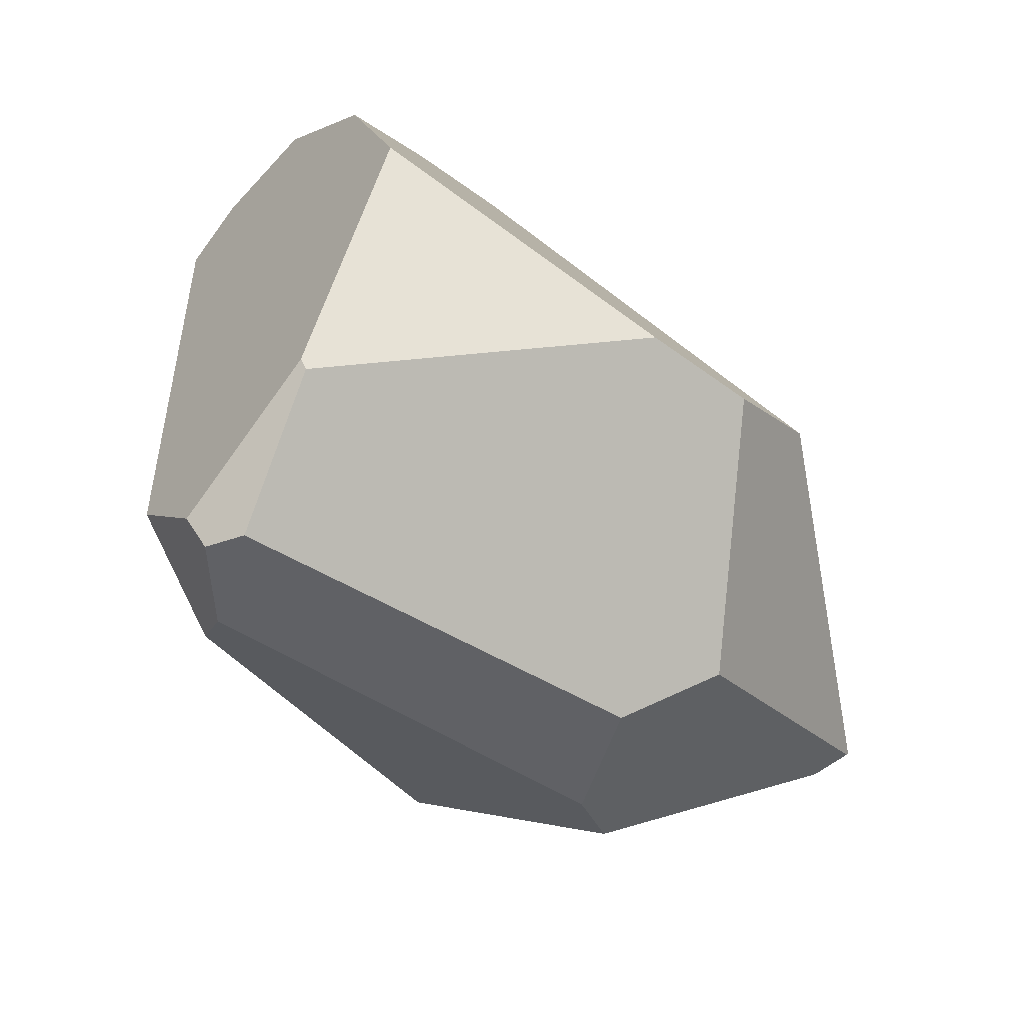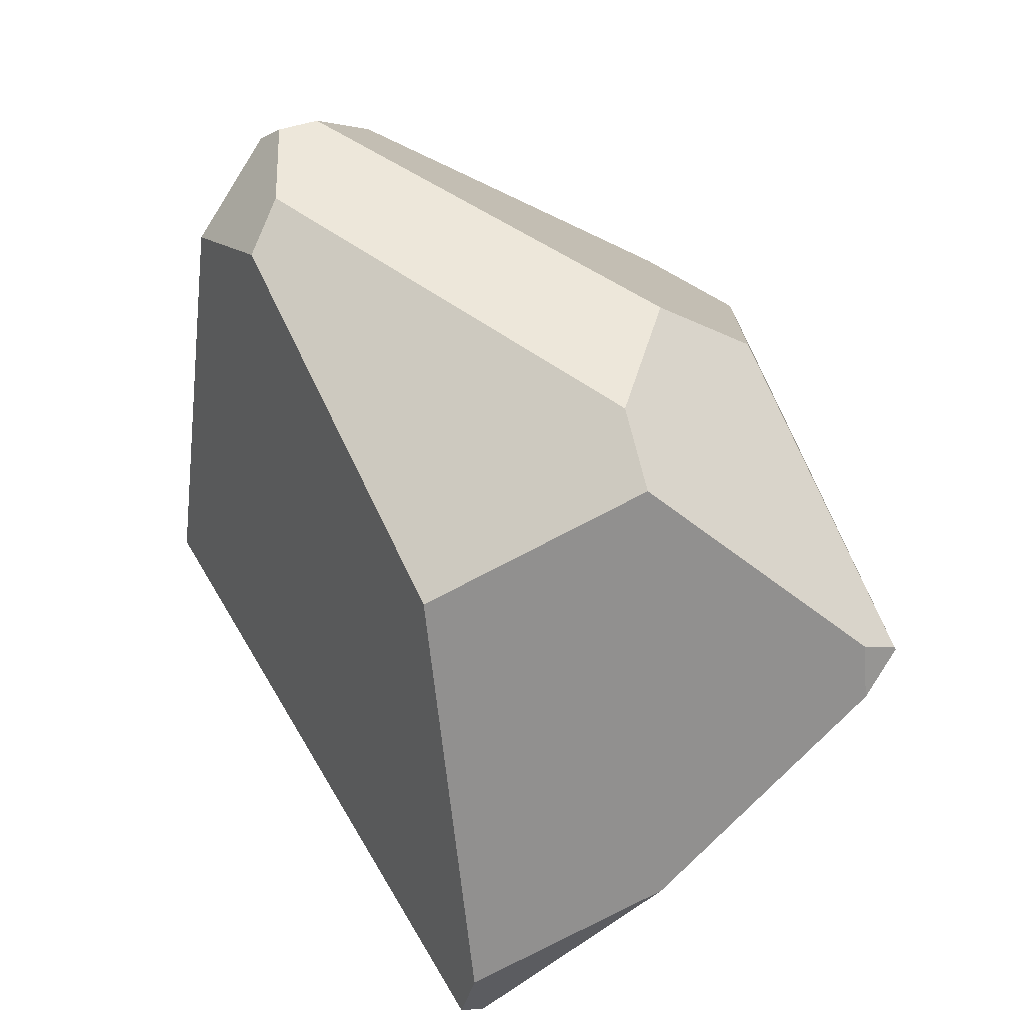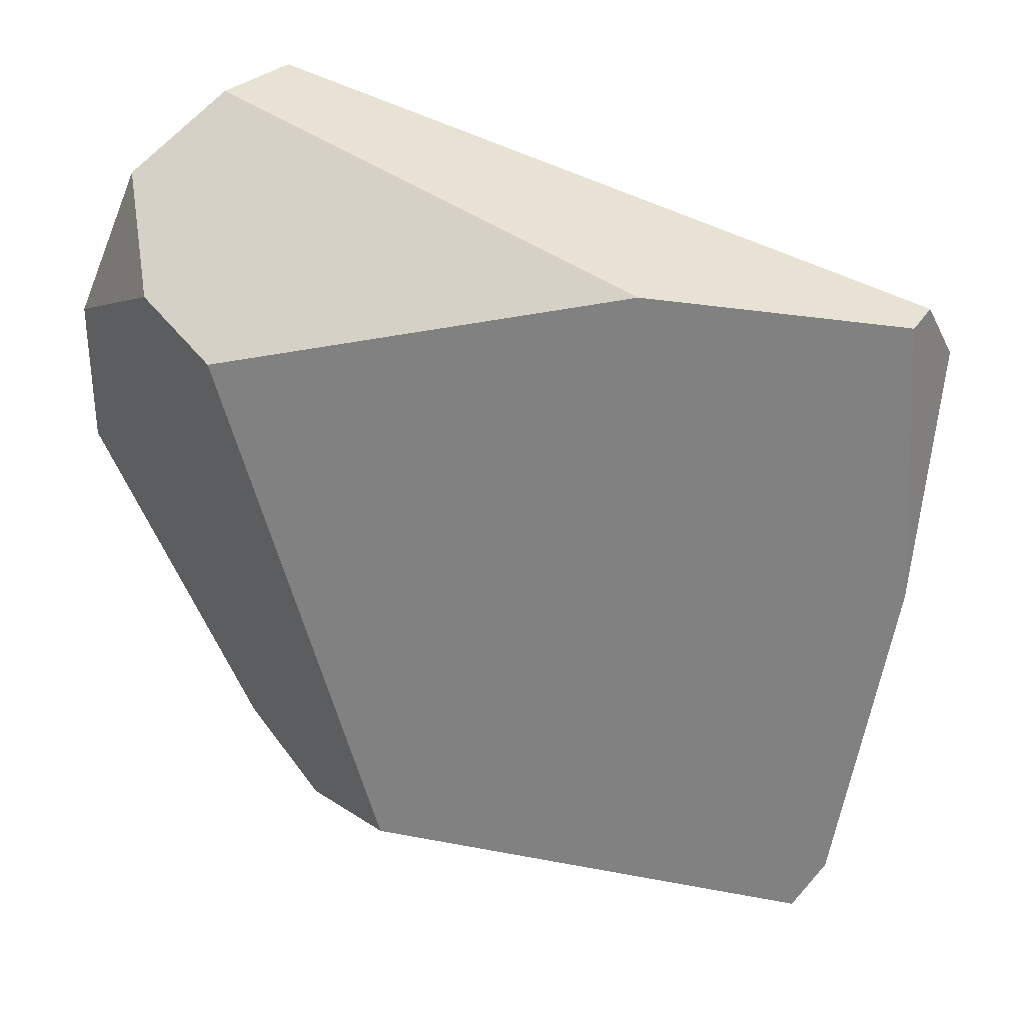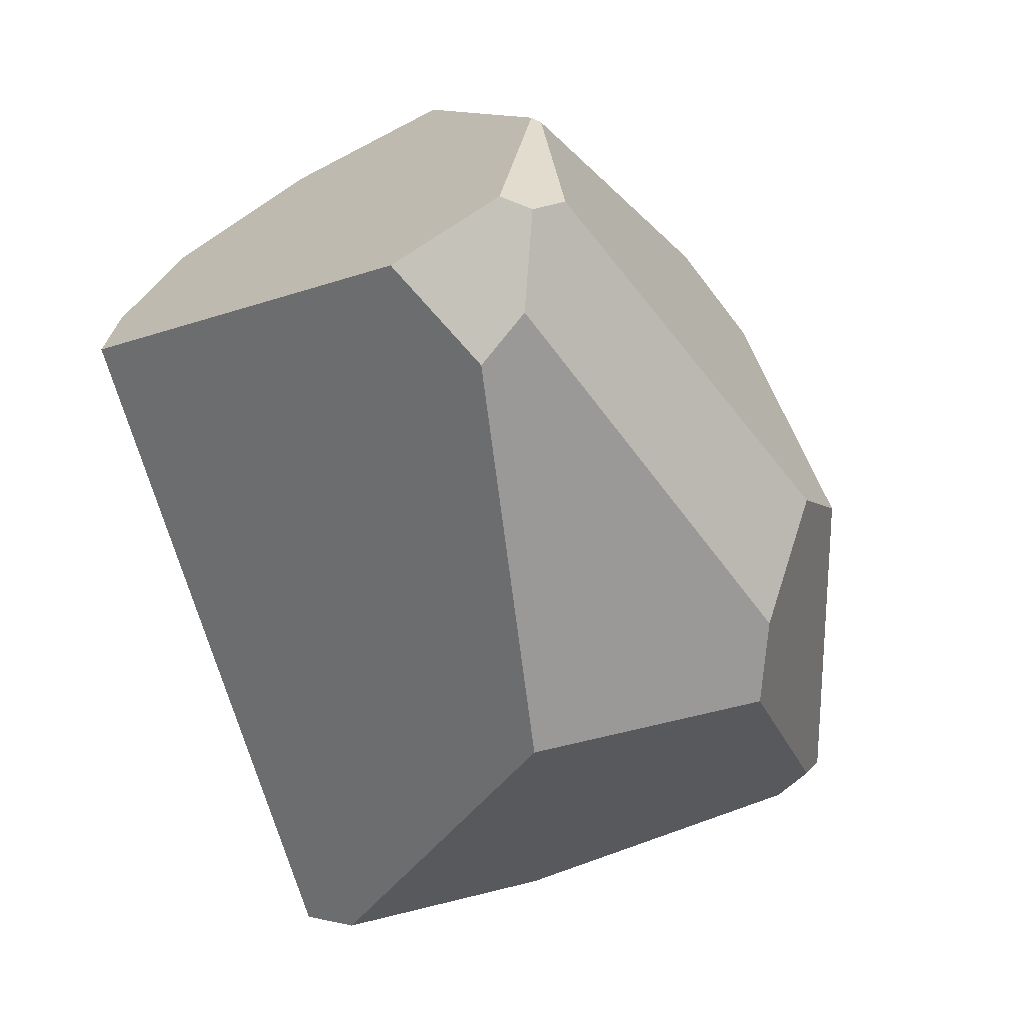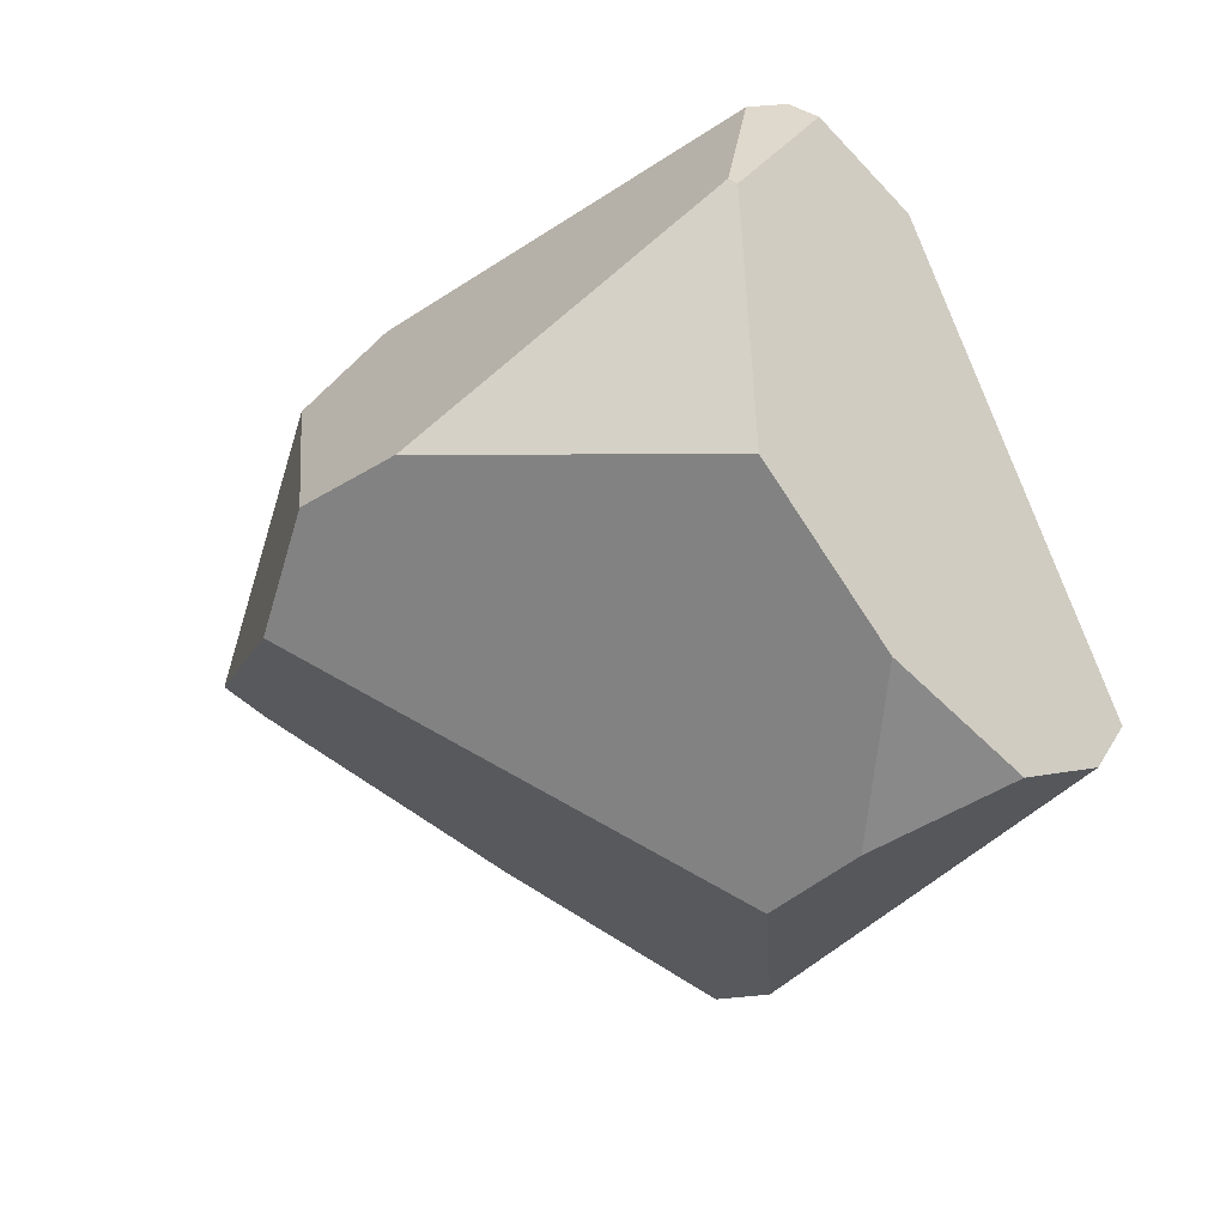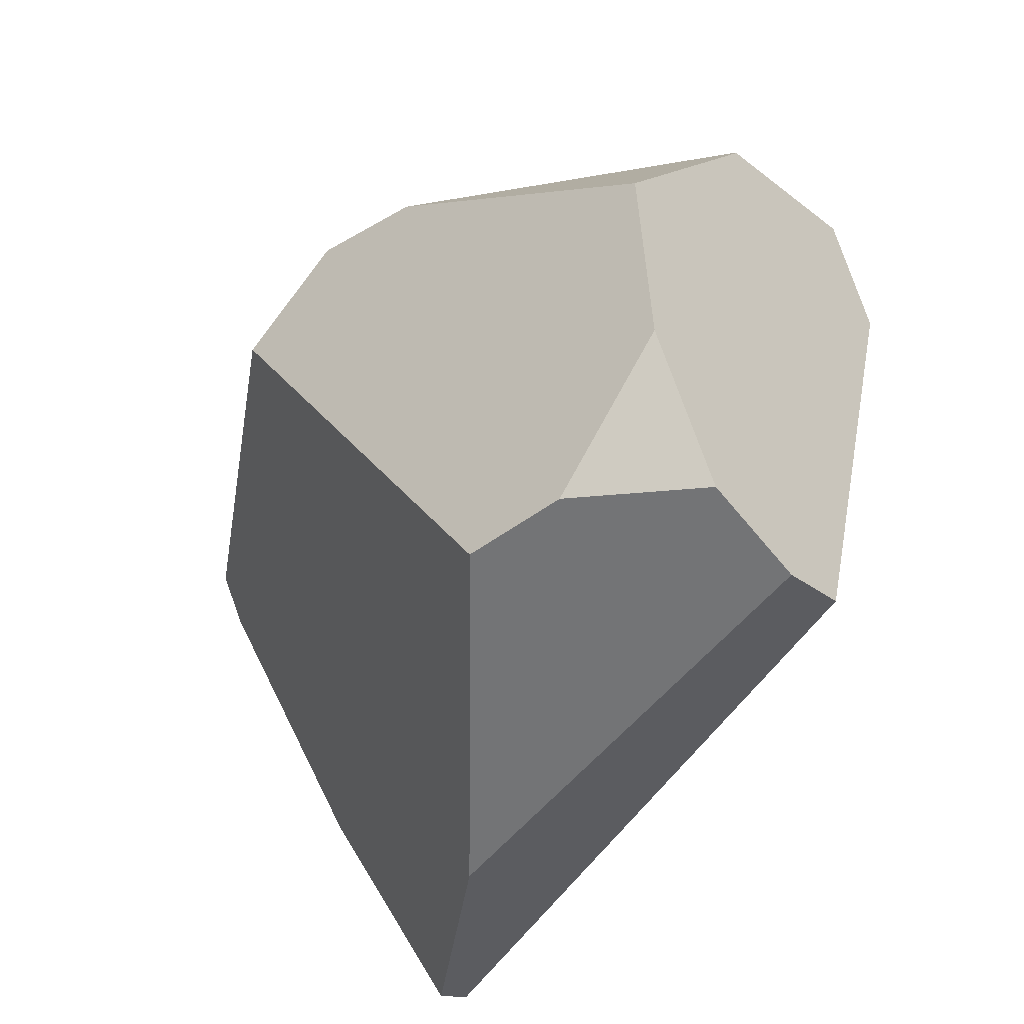
<metadata>
{"format":"obj","ext":"obj","renderer":"f3d","projection":"perspective","resolution":1024,"background":"white","views":[{"elev":33.1,"azim":-85.8,"up":"+Z"},{"elev":-45.3,"azim":-92.9,"up":"+Z"},{"elev":-19.6,"azim":100.9,"up":"+Y"},{"elev":-13.2,"azim":-128.1,"up":"+Z"},{"elev":79.7,"azim":74.4,"up":"+Z"},{"elev":40.4,"azim":105.1,"up":"+Z"}]}
</metadata>
<code>
g  Instance
v -6.25 -47.19 -0.4373
v -6.398 -47.48 -1.887
v -4.944 -45.9 -0.1405
v -4.944 -45.9 -0.1405
v -6.398 -47.48 -1.887
v -4.754 -45.86 -1.611
v -4.754 -45.86 -1.611
v -6.398 -47.48 -1.887
v -4.819 -46.01 -2.466
v -4.819 -46.01 -2.466
v -6.398 -47.48 -1.887
v -5.505 -46.67 -2.368
v -5.505 -46.67 -2.368
v -6.398 -47.48 -1.887
v -6.274 -47.38 -2.018
v -5.518 -45.39 0.5192
v -5.019 -45.6 0.1185
v -5.104 -45.08 0.2164
v -6.41 -47.48 -1.886
v -7.096 -46.91 -0.9878
v -6.473 -47.35 -1.947
v -6.473 -47.35 -1.947
v -7.096 -46.91 -0.9878
v -7.087 -46.5 -1.798
v -7.087 -46.5 -1.798
v -7.096 -46.91 -0.9878
v -7.235 -46.41 -1.529
v -7.235 -46.41 -1.529
v -7.096 -46.91 -0.9878
v -7.31 -46.55 -1.047
v -5.104 -45.08 0.2164
v -5.1 -44.79 -0.1123
v -5.518 -45.39 0.5192
v -5.518 -45.39 0.5192
v -5.1 -44.79 -0.1123
v -6.163 -45.61 0.679
v -6.163 -45.61 0.679
v -5.1 -44.79 -0.1123
v -7.08 -45.4 0.2893
v -7.08 -45.4 0.2893
v -5.1 -44.79 -0.1123
v -7.38 -45.01 -0.1981
v -7.38 -45.01 -0.1981
v -5.1 -44.79 -0.1123
v -7.047 -44.79 -0.4094
v -7.047 -44.79 -0.4094
v -5.1 -44.79 -0.1123
v -5.22 -44.64 -0.305
v -5.144 -45.97 -2.566
v -4.878 -45.93 -2.517
v -5.505 -46.67 -2.368
v -5.505 -46.67 -2.368
v -4.878 -45.93 -2.517
v -4.819 -46.01 -2.466
v -5.505 -46.67 -2.368
v -6.274 -47.38 -2.018
v -5.144 -45.97 -2.566
v -5.144 -45.97 -2.566
v -6.274 -47.38 -2.018
v -6.691 -45.72 -2.016
v -6.691 -45.72 -2.016
v -6.274 -47.38 -2.018
v -7.087 -46.5 -1.798
v -7.087 -46.5 -1.798
v -6.274 -47.38 -2.018
v -6.473 -47.35 -1.947
v -7.468 -45.09 -0.254
v -7.475 -45.23 -0.1948
v -7.38 -45.01 -0.1981
v -7.38 -45.01 -0.1981
v -7.475 -45.23 -0.1948
v -7.08 -45.4 0.2893
v -7.08 -45.4 0.2893
v -7.475 -45.23 -0.1948
v -7.111 -45.42 0.2671
v -6.691 -45.72 -2.016
v -7.271 -45.02 -0.7856
v -5.144 -45.97 -2.566
v -5.144 -45.97 -2.566
v -7.271 -45.02 -0.7856
v -4.878 -45.93 -2.517
v -4.878 -45.93 -2.517
v -7.271 -45.02 -0.7856
v -5.22 -44.64 -0.305
v -5.22 -44.64 -0.305
v -7.271 -45.02 -0.7856
v -7.047 -44.79 -0.4094
v -7.31 -46.55 -1.047
v -7.096 -46.91 -0.9878
v -7.475 -45.23 -0.1948
v -7.475 -45.23 -0.1948
v -7.096 -46.91 -0.9878
v -7.111 -45.42 0.2671
v -7.111 -45.42 0.2671
v -7.096 -46.91 -0.9878
v -6.575 -46.62 0.1457
v -6.575 -46.62 0.1457
v -7.096 -46.91 -0.9878
v -6.556 -46.96 -0.1113
v -6.163 -45.61 0.679
v -7.08 -45.4 0.2893
v -6.575 -46.62 0.1457
v -6.575 -46.62 0.1457
v -7.08 -45.4 0.2893
v -7.111 -45.42 0.2671
v -7.271 -45.02 -0.7856
v -7.411 -45.1 -0.6131
v -7.047 -44.79 -0.4094
v -7.047 -44.79 -0.4094
v -7.411 -45.1 -0.6131
v -7.38 -45.01 -0.1981
v -7.38 -45.01 -0.1981
v -7.411 -45.1 -0.6131
v -7.468 -45.09 -0.254
v -6.41 -47.48 -1.886
v -6.398 -47.48 -1.887
v -7.096 -46.91 -0.9878
v -7.096 -46.91 -0.9878
v -6.398 -47.48 -1.887
v -6.556 -46.96 -0.1113
v -6.556 -46.96 -0.1113
v -6.398 -47.48 -1.887
v -6.25 -47.19 -0.4373
v -6.575 -46.62 0.1457
v -6.556 -46.96 -0.1113
v -6.163 -45.61 0.679
v -6.163 -45.61 0.679
v -6.556 -46.96 -0.1113
v -5.518 -45.39 0.5192
v -5.518 -45.39 0.5192
v -6.556 -46.96 -0.1113
v -5.019 -45.6 0.1185
v -5.019 -45.6 0.1185
v -6.556 -46.96 -0.1113
v -4.944 -45.9 -0.1405
v -4.944 -45.9 -0.1405
v -6.556 -46.96 -0.1113
v -6.25 -47.19 -0.4373
v -7.087 -46.5 -1.798
v -7.235 -46.41 -1.529
v -6.691 -45.72 -2.016
v -6.691 -45.72 -2.016
v -7.235 -46.41 -1.529
v -7.271 -45.02 -0.7856
v -7.271 -45.02 -0.7856
v -7.235 -46.41 -1.529
v -7.411 -45.1 -0.6131
v -5.019 -45.6 0.1185
v -4.944 -45.9 -0.1405
v -5.104 -45.08 0.2164
v -5.104 -45.08 0.2164
v -4.944 -45.9 -0.1405
v -5.1 -44.79 -0.1123
v -5.1 -44.79 -0.1123
v -4.944 -45.9 -0.1405
v -4.754 -45.86 -1.611
v -7.235 -46.41 -1.529
v -7.31 -46.55 -1.047
v -7.411 -45.1 -0.6131
v -7.411 -45.1 -0.6131
v -7.31 -46.55 -1.047
v -7.468 -45.09 -0.254
v -7.468 -45.09 -0.254
v -7.31 -46.55 -1.047
v -7.475 -45.23 -0.1948
v -5.22 -44.64 -0.305
v -5.1 -44.79 -0.1123
v -4.878 -45.93 -2.517
v -4.878 -45.93 -2.517
v -5.1 -44.79 -0.1123
v -4.819 -46.01 -2.466
v -4.819 -46.01 -2.466
v -5.1 -44.79 -0.1123
v -4.754 -45.86 -1.611
v -6.398 -47.48 -1.887
v -6.41 -47.48 -1.886
v -6.274 -47.38 -2.018
v -6.274 -47.38 -2.018
v -6.41 -47.48 -1.886
v -6.473 -47.35 -1.947
f 1 2 3
f 4 5 6
f 7 8 9
f 10 11 12
f 13 14 15
f 16 17 18
f 19 20 21
f 22 23 24
f 25 26 27
f 28 29 30
f 31 32 33
f 34 35 36
f 37 38 39
f 40 41 42
f 43 44 45
f 46 47 48
f 49 50 51
f 52 53 54
f 55 56 57
f 58 59 60
f 61 62 63
f 64 65 66
f 67 68 69
f 70 71 72
f 73 74 75
f 76 77 78
f 79 80 81
f 82 83 84
f 85 86 87
f 88 89 90
f 91 92 93
f 94 95 96
f 97 98 99
f 100 101 102
f 103 104 105
f 106 107 108
f 109 110 111
f 112 113 114
f 115 116 117
f 118 119 120
f 121 122 123
f 124 125 126
f 127 128 129
f 130 131 132
f 133 134 135
f 136 137 138
f 139 140 141
f 142 143 144
f 145 146 147
f 148 149 150
f 151 152 153
f 154 155 156
f 157 158 159
f 160 161 162
f 163 164 165
f 166 167 168
f 169 170 171
f 172 173 174
f 175 176 177
f 178 179 180

</code>
